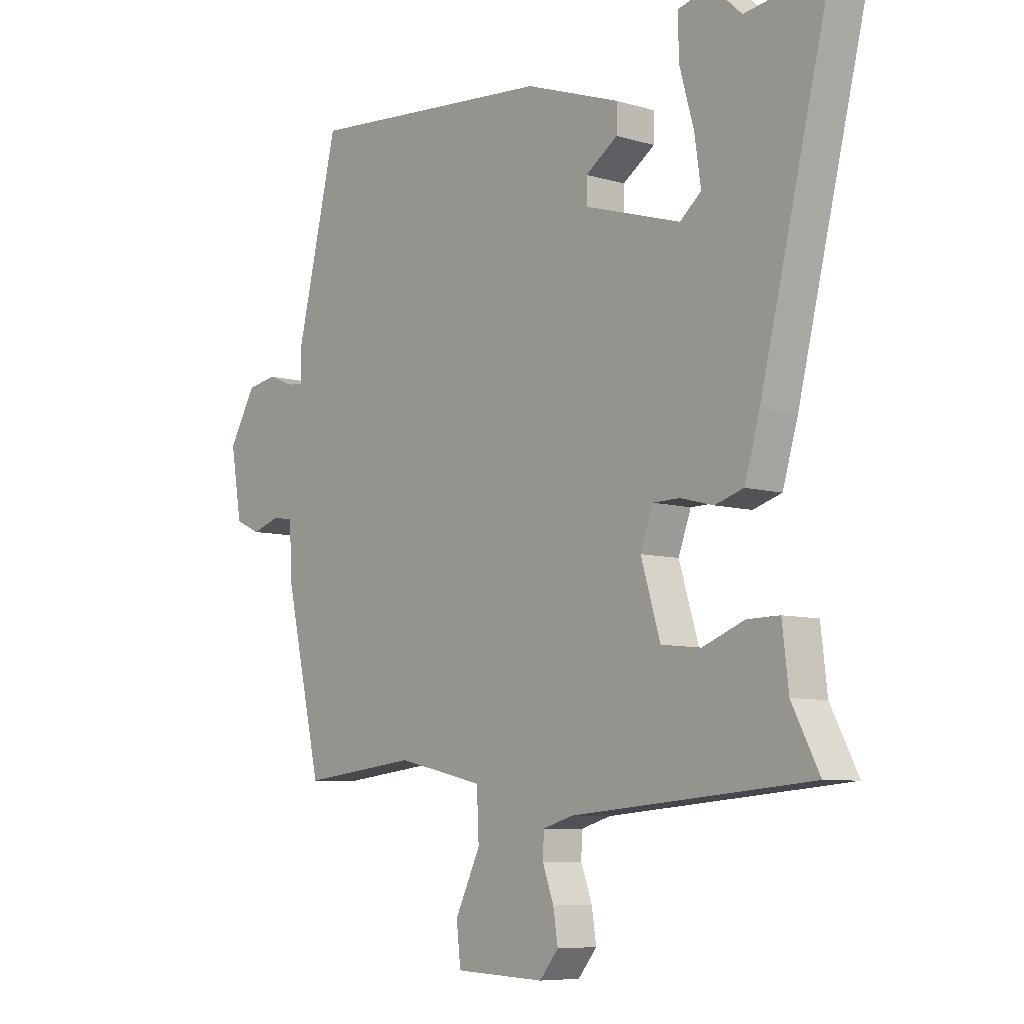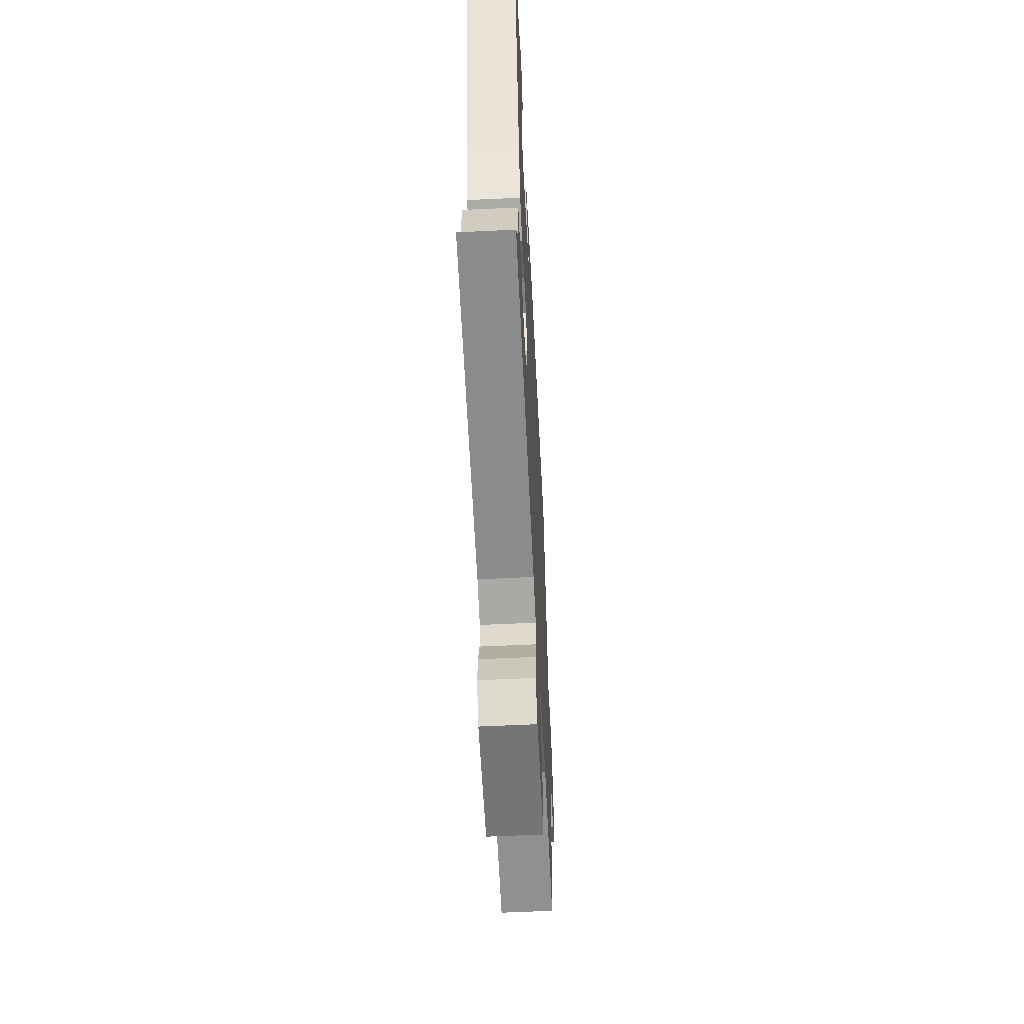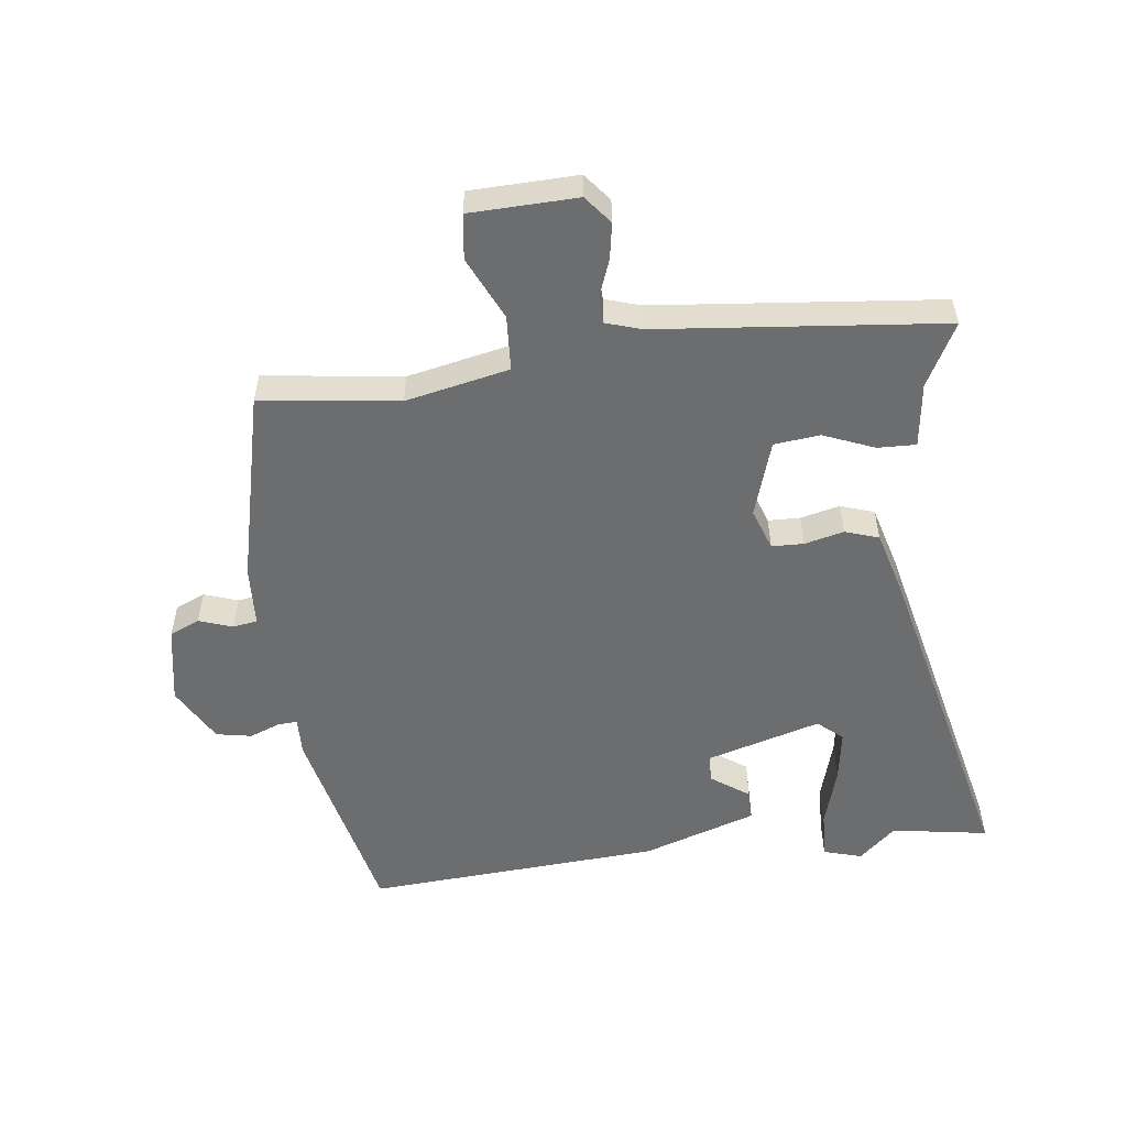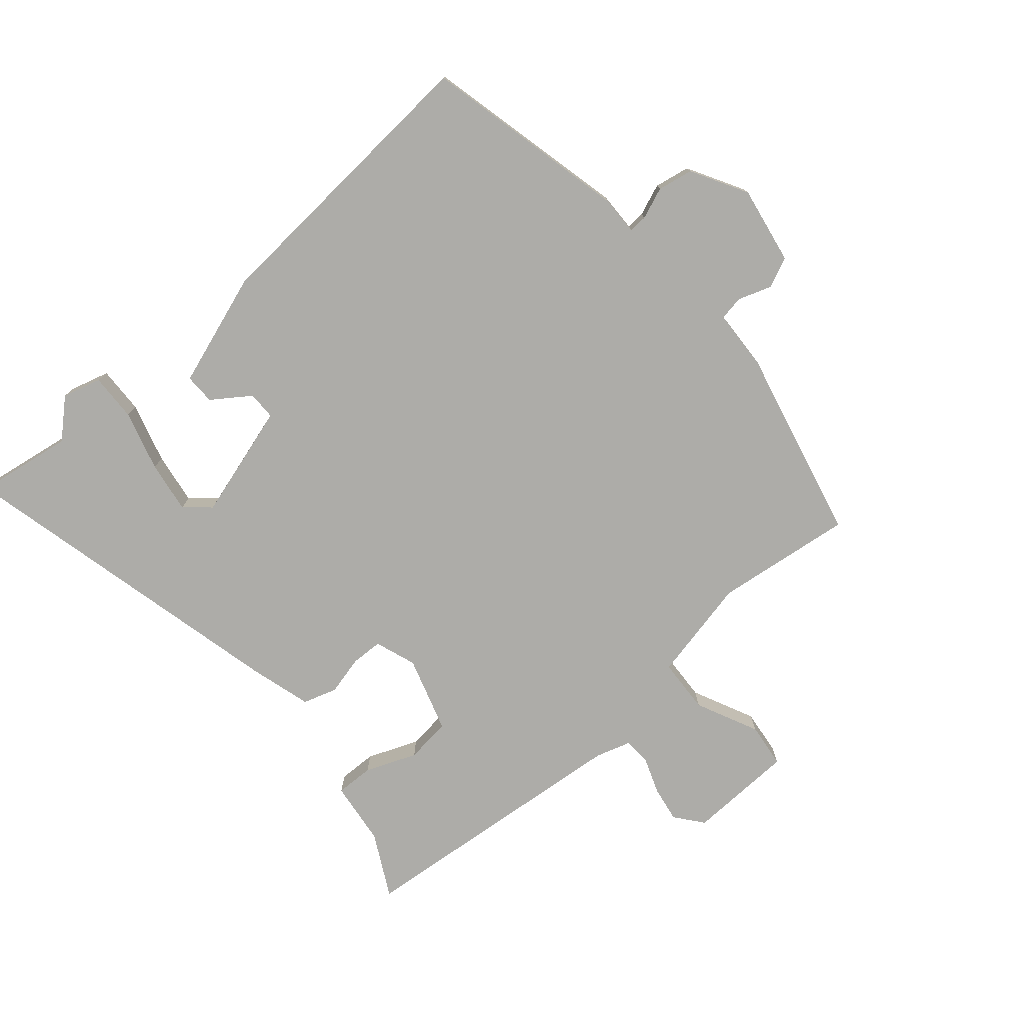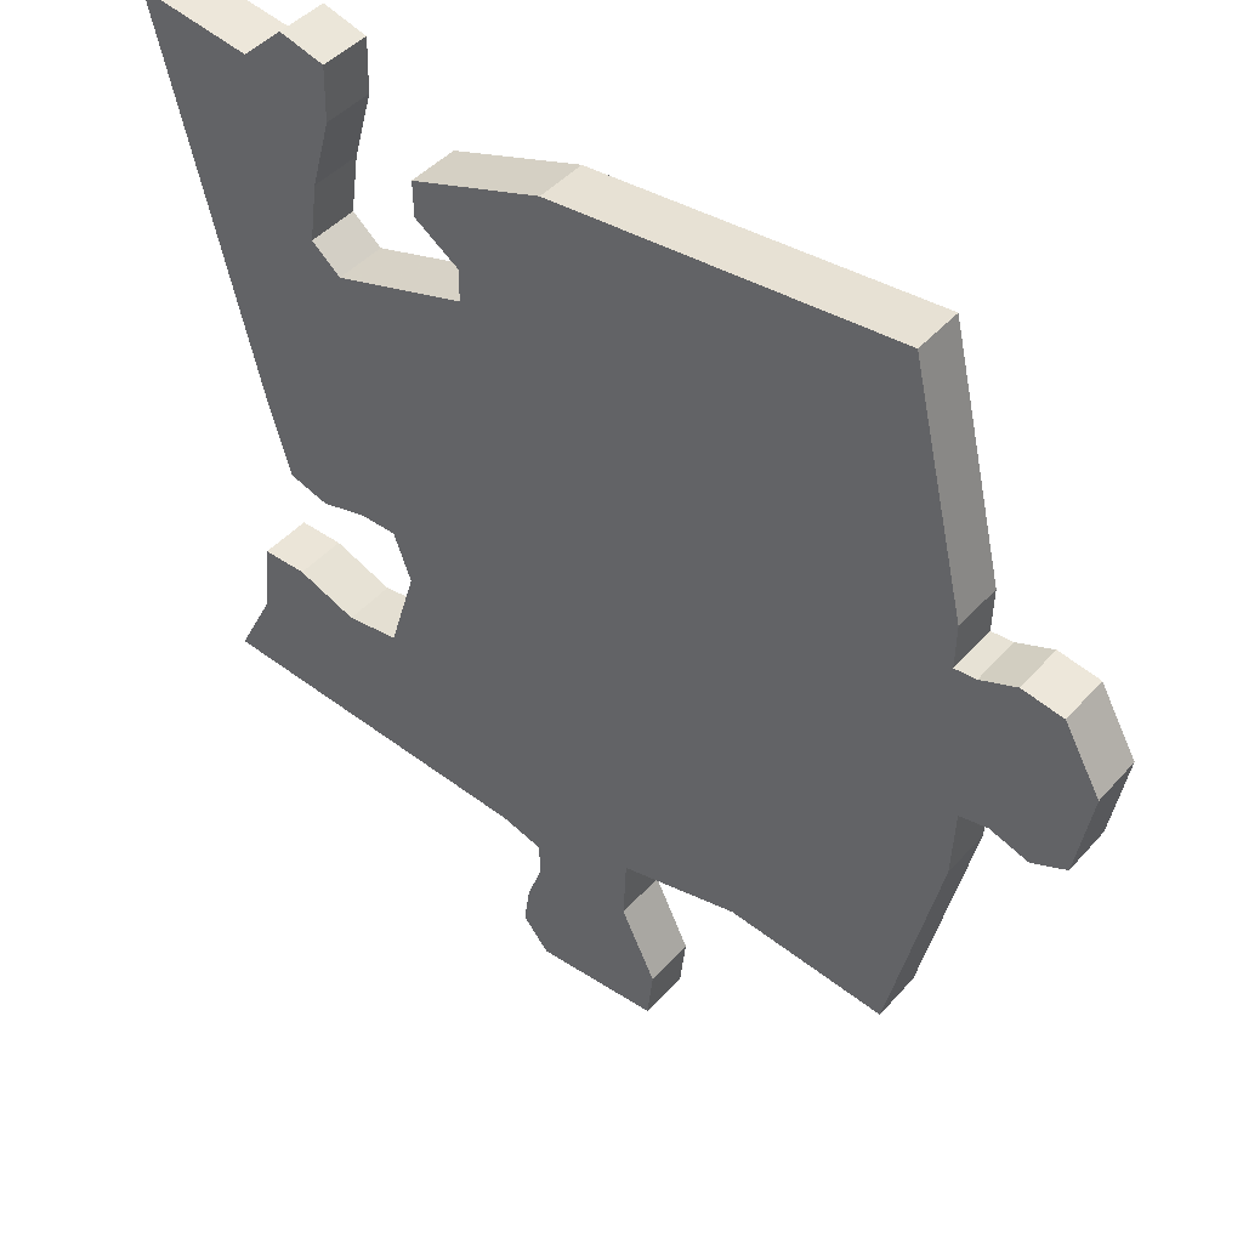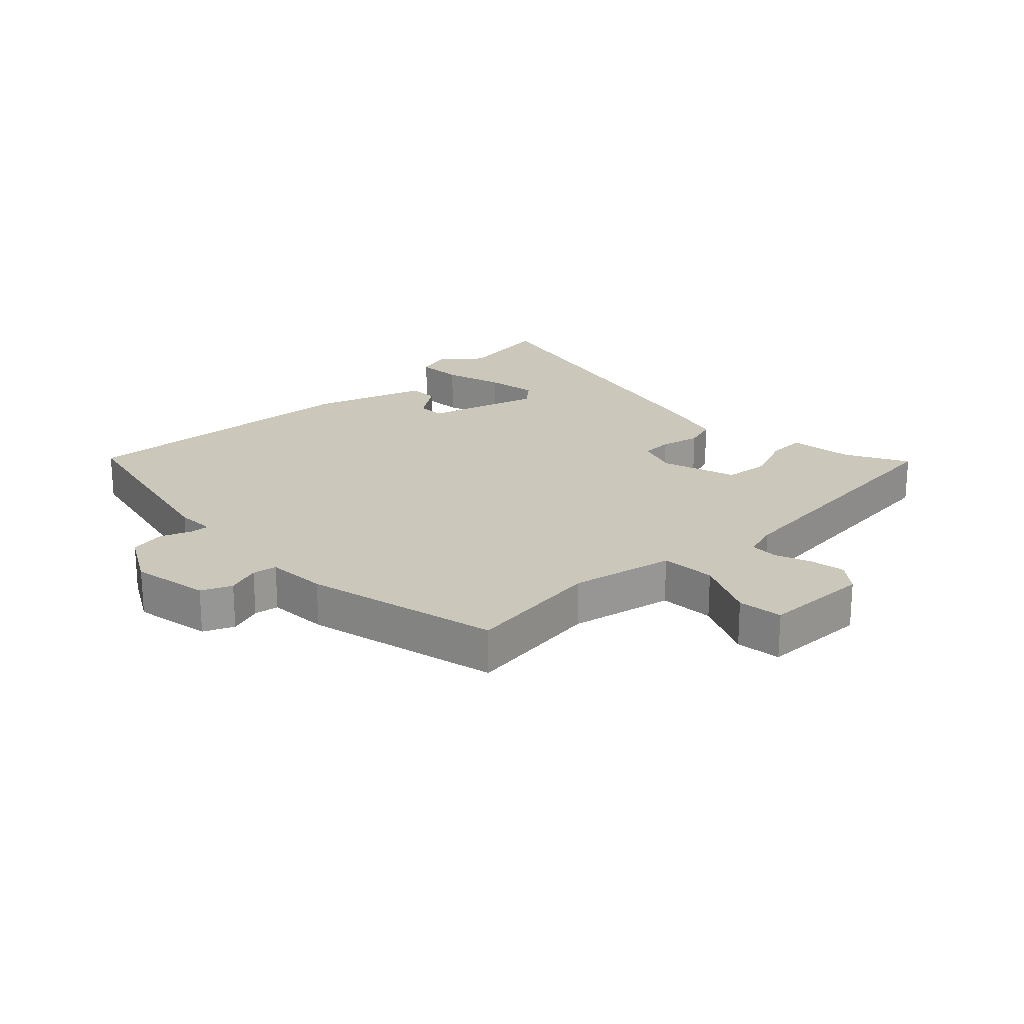
<metadata>
{"format":"obj","ext":"obj","renderer":"f3d","projection":"perspective","resolution":1024,"background":"white","views":[{"elev":-7.4,"azim":-130.4,"up":"+Z"},{"elev":-58.8,"azim":-87.2,"up":"+Z"},{"elev":-53.9,"azim":-173.7,"up":"+Y"},{"elev":-76.6,"azim":40.2,"up":"+Y"},{"elev":44.7,"azim":38.4,"up":"+Z"},{"elev":21.7,"azim":135.2,"up":"+Y"}]}
</metadata>
<code>
v -0.566 0.07 -0.497
v -0.514 0.07 -0.396
v -0.502 0.07 -0.293
v -0.441 0.07 -0.294
v -0.359 0.07 -0.326
v -0.286 0.07 -0.317
v -0.249 0.07 -0.195
v -0.273 0.07 -0.129
v -0.324 0.07 -0.128
v -0.387 0.07 -0.144
v -0.441 0.07 -0.127
v -0.47 0.07 -0.028
v -0.603 0.07 0.515
v -0.448 0.07 0.492
v -0.39 0.07 0.546
v -0.328 0.07 0.529
v -0.33 0.07 0.453
v -0.357 0.07 0.356
v -0.369 0.07 0.273
v -0.329 0.07 0.239
v -0.146 0.07 0.295
v -0.146 0.07 0.34
v -0.207 0.07 0.382
v -0.208 0.07 0.431
v -0.027 0.07 0.494
v 0.446 0.07 0.532
v 0.524 0.07 0.203
v 0.523 0.07 0.141
v 0.553 0.07 0.143
v 0.603 0.07 0.163
v 0.66 0.07 0.153
v 0.711 0.07 0.064
v 0.69 0.07 -0.061
v 0.642 0.07 -0.083
v 0.588 0.07 -0.065
v 0.549 0.07 -0.072
v 0.545 0.07 -0.169
v 0.475 0.07 -0.48
v 0.254 0.07 -0.454
v 0.089 0.07 -0.491
v 0.085 0.07 -0.579
v 0.133 0.07 -0.679
v 0.125 0.07 -0.751
v -0.046 0.07 -0.758
v -0.082 0.07 -0.714
v -0.073 0.07 -0.657
v -0.052 0.07 -0.599
v -0.054 0.07 -0.554
v -0.111 0.07 -0.537
v -0.566 0 -0.497
v -0.514 0 -0.396
v -0.502 0 -0.293
v -0.441 0 -0.294
v -0.359 0 -0.326
v -0.286 0 -0.317
v -0.249 0 -0.195
v -0.273 0 -0.129
v -0.324 0 -0.128
v -0.387 0 -0.144
v -0.441 0 -0.127
v -0.47 0 -0.028
v -0.603 0 0.515
v -0.448 0 0.492
v -0.39 0 0.546
v -0.328 0 0.529
v -0.33 0 0.453
v -0.357 0 0.356
v -0.369 0 0.273
v -0.329 0 0.239
v -0.146 0 0.295
v -0.146 0 0.34
v -0.207 0 0.382
v -0.208 0 0.431
v -0.027 0 0.494
v 0.446 0 0.532
v 0.524 0 0.203
v 0.523 0 0.141
v 0.553 0 0.143
v 0.603 0 0.163
v 0.66 0 0.153
v 0.711 0 0.064
v 0.69 0 -0.061
v 0.642 0 -0.083
v 0.588 0 -0.065
v 0.549 0 -0.072
v 0.545 0 -0.169
v 0.475 0 -0.48
v 0.254 0 -0.454
v 0.089 0 -0.491
v 0.085 0 -0.579
v 0.133 0 -0.679
v 0.125 0 -0.751
v -0.046 0 -0.758
v -0.082 0 -0.714
v -0.073 0 -0.657
v -0.052 0 -0.599
v -0.054 0 -0.554
v -0.111 0 -0.537
f 45 46 47
f 44 45 47
f 43 44 47
f 42 43 47
f 41 42 47
f 40 41 47 48
f 36 37 38 39
f 36 39 40
f 33 34 35
f 32 33 35
f 31 32 35
f 30 31 35
f 29 30 35
f 28 29 35 36
f 26 27 28
f 25 26 28
f 24 25 28
f 23 24 28
f 22 23 28
f 40 48 49
f 36 40 49
f 28 36 49
f 22 28 49
f 21 22 49
f 16 17 18
f 15 16 18
f 14 15 18
f 14 18 19
f 13 14 19
f 12 13 19
f 11 12 19
f 10 11 19
f 9 10 19
f 8 9 19 20
f 2 3 4 5
f 2 5 6
f 1 2 6
f 49 1 6
f 20 21 49
f 8 20 49
f 7 8 49
f 6 7 49
f 96 95 94
f 96 94 93
f 96 93 92
f 96 92 91
f 96 91 90
f 97 96 90 89
f 88 87 86 85
f 89 88 85
f 84 83 82
f 84 82 81
f 84 81 80
f 84 80 79
f 84 79 78
f 85 84 78 77
f 77 76 75
f 77 75 74
f 77 74 73
f 77 73 72
f 77 72 71
f 98 97 89
f 98 89 85
f 98 85 77
f 98 77 71
f 98 71 70
f 67 66 65
f 67 65 64
f 67 64 63
f 68 67 63
f 68 63 62
f 68 62 61
f 68 61 60
f 68 60 59
f 68 59 58
f 69 68 58 57
f 54 53 52 51
f 55 54 51
f 55 51 50
f 55 50 98
f 98 70 69
f 98 69 57
f 98 57 56
f 98 56 55
f 1 50 51 2
f 2 51 52 3
f 3 52 53 4
f 4 53 54 5
f 5 54 55 6
f 6 55 56 7
f 7 56 57 8
f 8 57 58 9
f 9 58 59 10
f 10 59 60 11
f 11 60 61 12
f 12 61 62 13
f 13 62 63 14
f 14 63 64 15
f 15 64 65 16
f 16 65 66 17
f 17 66 67 18
f 18 67 68 19
f 19 68 69 20
f 20 69 70 21
f 21 70 71 22
f 22 71 72 23
f 23 72 73 24
f 24 73 74 25
f 25 74 75 26
f 26 75 76 27
f 27 76 77 28
f 28 77 78 29
f 29 78 79 30
f 30 79 80 31
f 31 80 81 32
f 32 81 82 33
f 33 82 83 34
f 34 83 84 35
f 35 84 85 36
f 36 85 86 37
f 37 86 87 38
f 38 87 88 39
f 39 88 89 40
f 40 89 90 41
f 41 90 91 42
f 42 91 92 43
f 43 92 93 44
f 44 93 94 45
f 45 94 95 46
f 46 95 96 47
f 47 96 97 48
f 48 97 98 49
f 49 98 50 1

</code>
